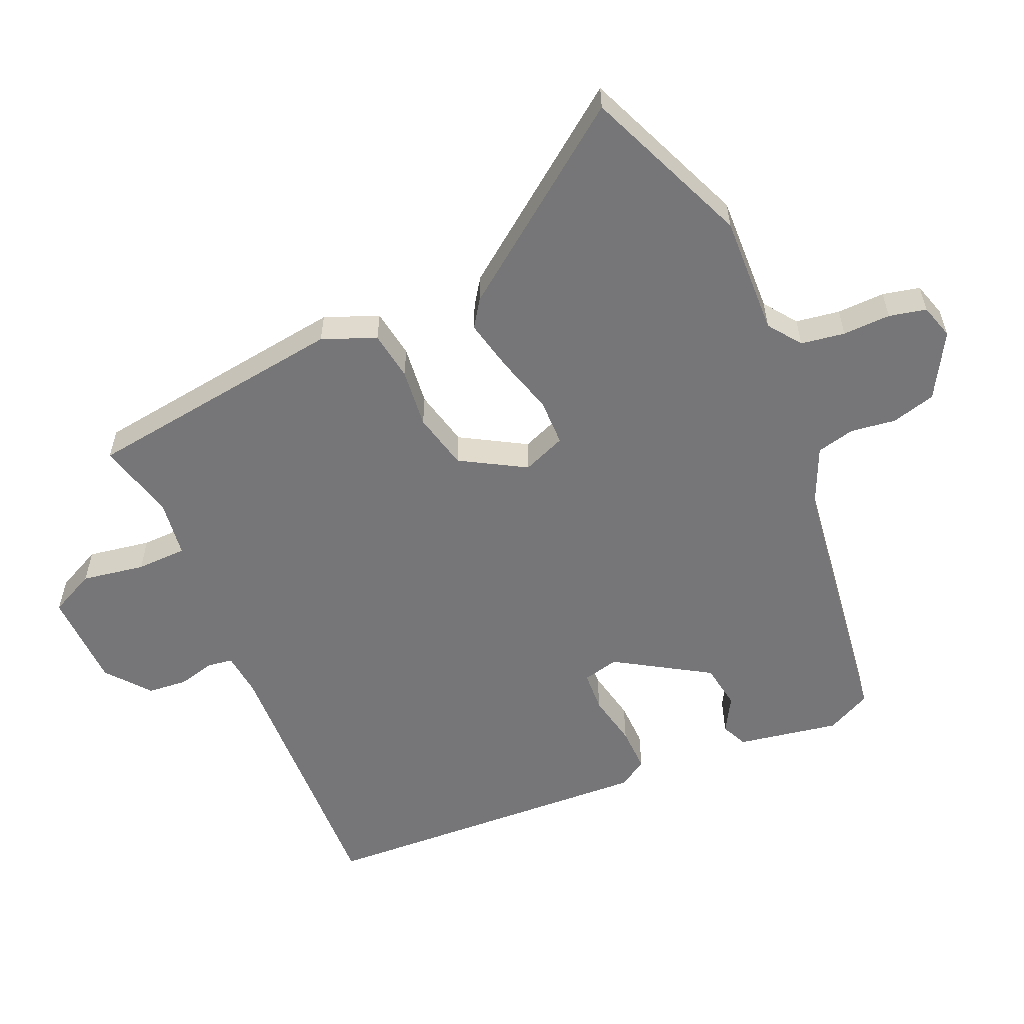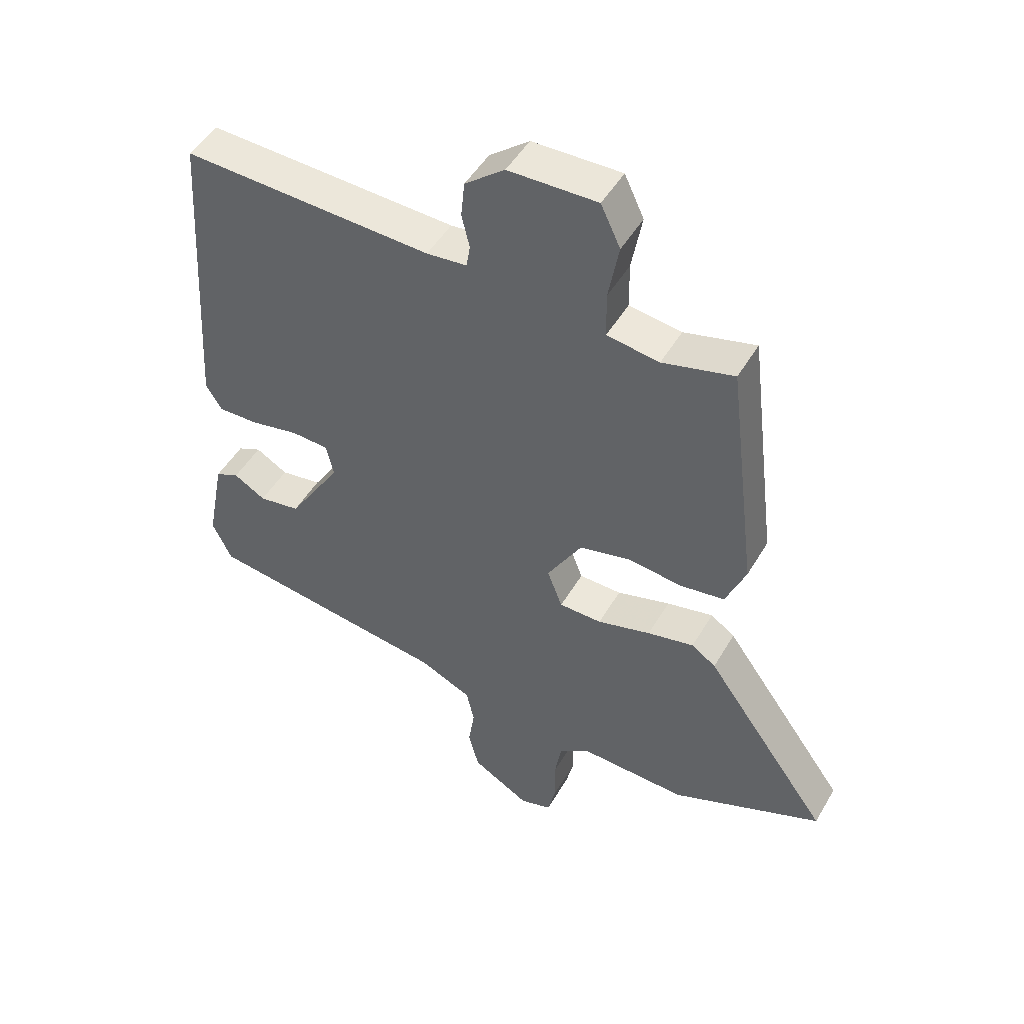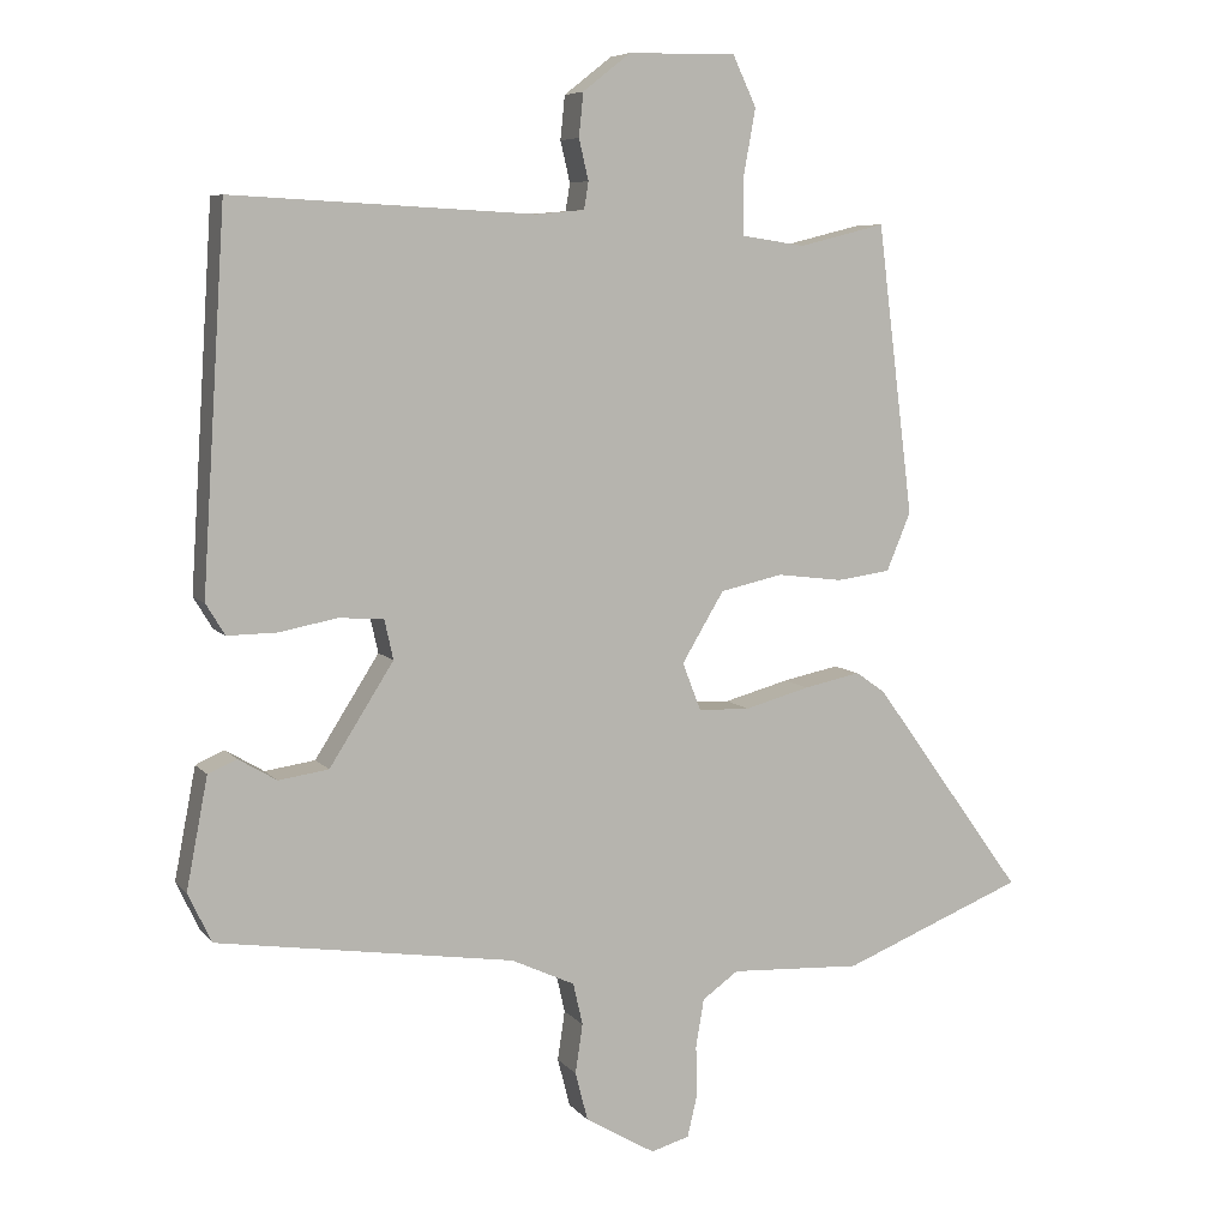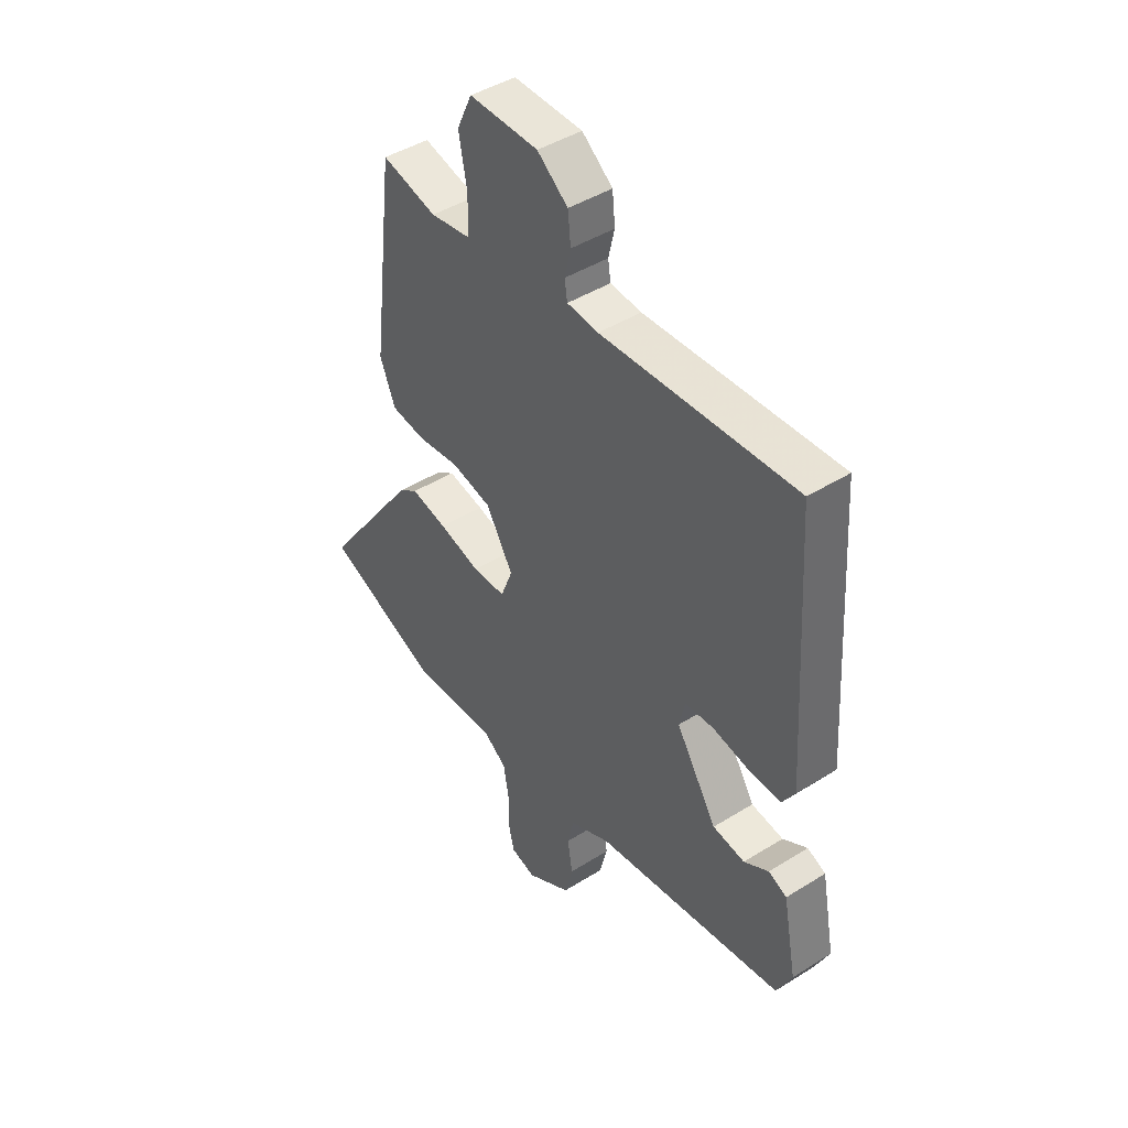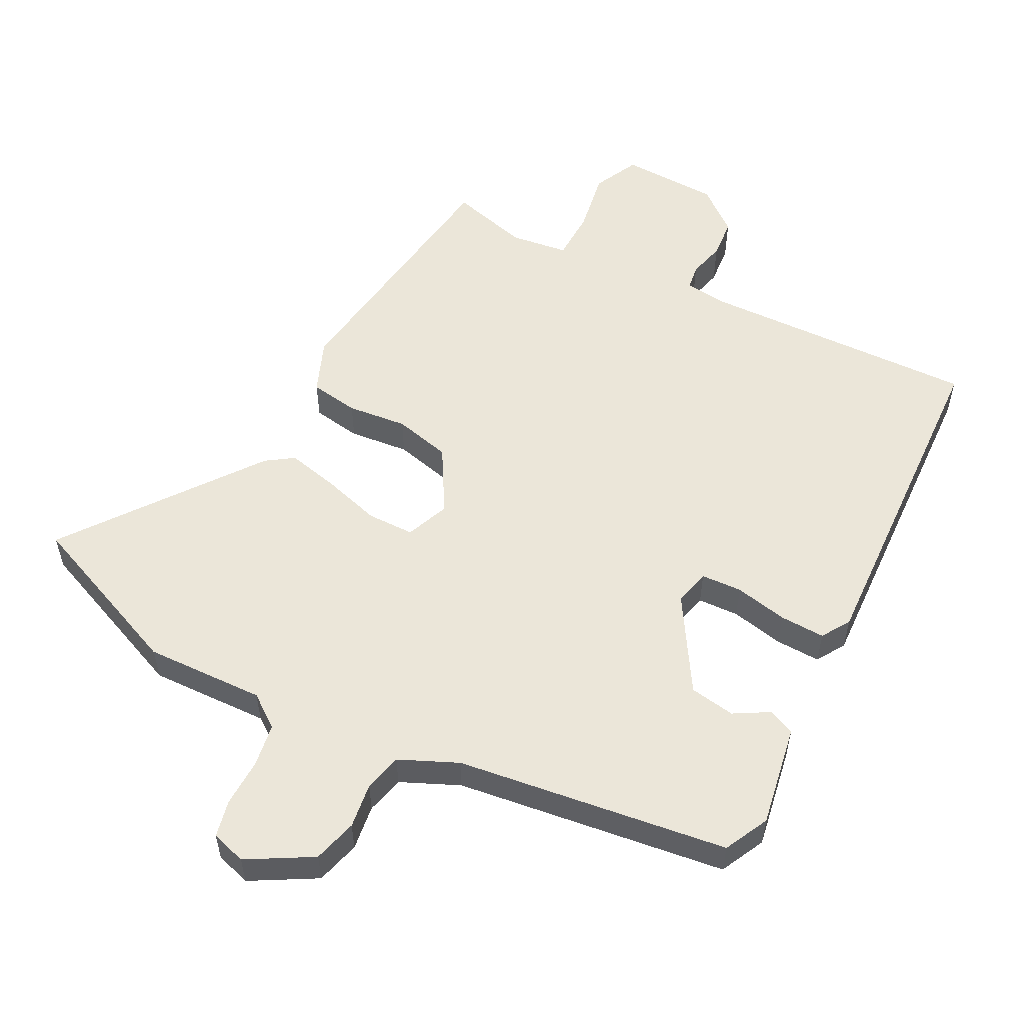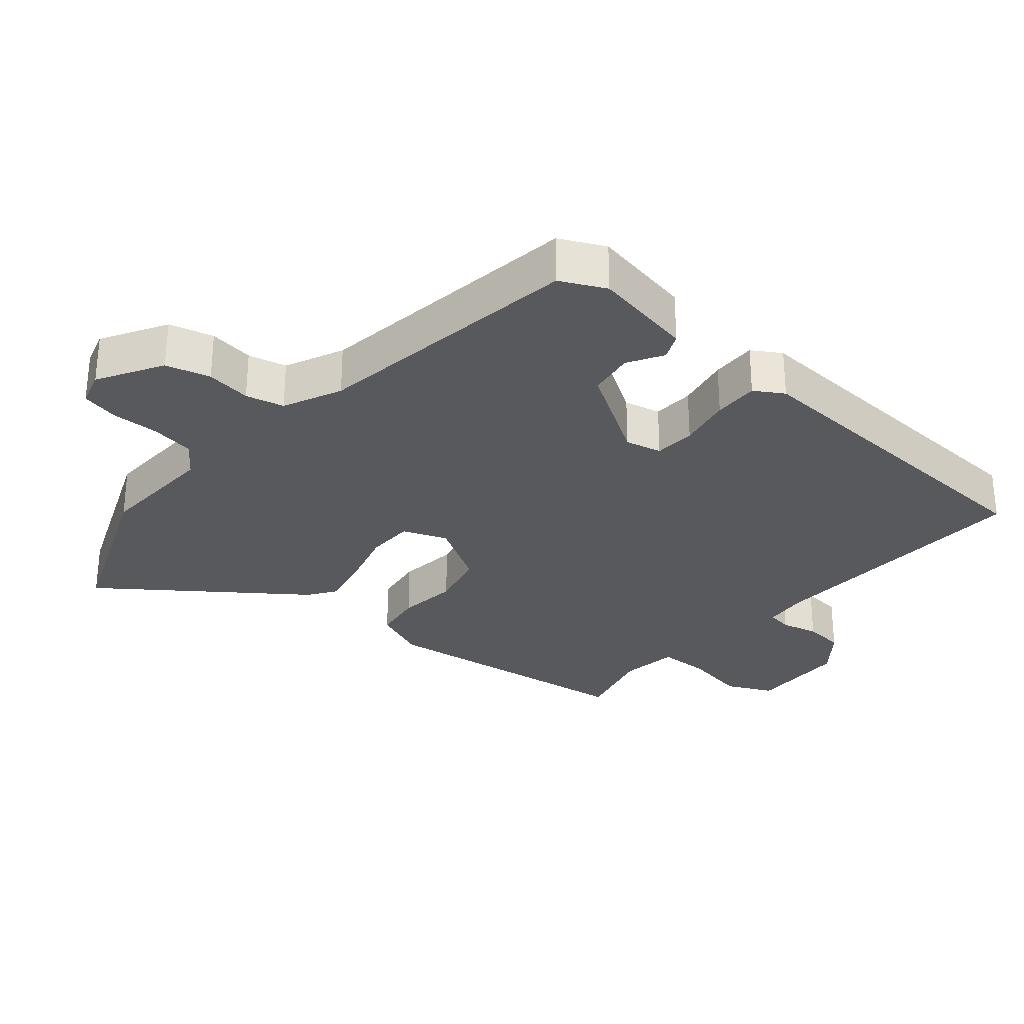
<metadata>
{"format":"obj","ext":"obj","renderer":"f3d","projection":"perspective","resolution":1024,"background":"white","views":[{"elev":-56.9,"azim":114.3,"up":"+Y"},{"elev":48.3,"azim":29.1,"up":"+Z"},{"elev":7.1,"azim":-21.1,"up":"+Z"},{"elev":44.3,"azim":-126.2,"up":"+Z"},{"elev":55.2,"azim":-151.7,"up":"+Y"},{"elev":-29.8,"azim":-129.9,"up":"+Y"}]}
</metadata>
<code>
v -0.457 0.07 0.524
v -0.047 0.07 0.503
v 0.019 0.07 0.509
v 0.025 0.07 0.546
v 0.012 0.07 0.601
v 0.018 0.07 0.66
v 0.083 0.07 0.711
v 0.229 0.07 0.713
v 0.261 0.07 0.645
v 0.244 0.07 0.552
v 0.245 0.07 0.477
v 0.331 0.07 0.464
v 0.448 0.07 0.493
v 0.497 0.07 0.1
v 0.464 0.07 0.021
v 0.391 0.07 0.011
v 0.302 0.07 0.022
v 0.217 0.07 0.003
v 0.16 0.07 -0.092
v 0.185 0.07 -0.157
v 0.255 0.07 -0.159
v 0.343 0.07 -0.135
v 0.42 0.07 -0.119
v 0.46 0.07 -0.147
v 0.667 0.07 -0.433
v 0.419 0.07 -0.532
v 0.241 0.07 -0.523
v 0.192 0.07 -0.558
v 0.181 0.07 -0.623
v 0.182 0.07 -0.694
v 0.169 0.07 -0.749
v 0.117 0.07 -0.764
v 0.022 0.07 -0.708
v 0.005 0.07 -0.642
v 0.015 0.07 -0.575
v 0.002 0.07 -0.518
v -0.084 0.07 -0.478
v -0.487 0.07 -0.418
v -0.519 0.07 -0.351
v -0.49 0.07 -0.2
v -0.451 0.07 -0.183
v -0.399 0.07 -0.214
v -0.331 0.07 -0.204
v -0.244 0.07 -0.067
v -0.256 0.07 -0.013
v -0.317 0.07 -0.009
v -0.396 0.07 -0.024
v -0.463 0.07 -0.025
v -0.489 0.07 0.018
v -0.457 0 0.524
v -0.047 0 0.503
v 0.019 0 0.509
v 0.025 0 0.546
v 0.012 0 0.601
v 0.018 0 0.66
v 0.083 0 0.711
v 0.229 0 0.713
v 0.261 0 0.645
v 0.244 0 0.552
v 0.245 0 0.477
v 0.331 0 0.464
v 0.448 0 0.493
v 0.497 0 0.1
v 0.464 0 0.021
v 0.391 0 0.011
v 0.302 0 0.022
v 0.217 0 0.003
v 0.16 0 -0.092
v 0.185 0 -0.157
v 0.255 0 -0.159
v 0.343 0 -0.135
v 0.42 0 -0.119
v 0.46 0 -0.147
v 0.667 0 -0.433
v 0.419 0 -0.532
v 0.241 0 -0.523
v 0.192 0 -0.558
v 0.181 0 -0.623
v 0.182 0 -0.694
v 0.169 0 -0.749
v 0.117 0 -0.764
v 0.022 0 -0.708
v 0.005 0 -0.642
v 0.015 0 -0.575
v 0.002 0 -0.518
v -0.084 0 -0.478
v -0.487 0 -0.418
v -0.519 0 -0.351
v -0.49 0 -0.2
v -0.451 0 -0.183
v -0.399 0 -0.214
v -0.331 0 -0.204
v -0.244 0 -0.067
v -0.256 0 -0.013
v -0.317 0 -0.009
v -0.396 0 -0.024
v -0.463 0 -0.025
v -0.489 0 0.018
f 46 47 48 49
f 45 46 49 1
f 39 40 41 42
f 37 38 39 42
f 36 37 42 43
f 32 33 34 35
f 32 35 36
f 29 30 31 32
f 28 29 32 36
f 27 28 36 43
f 21 22 23 24
f 21 24 25 26
f 14 15 16 17
f 12 13 14 17
f 11 12 17 18
f 10 11 18 19
f 8 9 10
f 7 8 10 19
f 4 5 6 7
f 3 4 7 19
f 45 1 2
f 44 45 2 3
f 27 43 44
f 20 21 26 27
f 19 20 27 44
f 3 19 44
f 98 97 96 95
f 50 98 95 94
f 91 90 89 88
f 91 88 87 86
f 92 91 86 85
f 84 83 82 81
f 85 84 81
f 81 80 79 78
f 85 81 78 77
f 92 85 77 76
f 73 72 71 70
f 75 74 73 70
f 66 65 64 63
f 66 63 62 61
f 67 66 61 60
f 68 67 60 59
f 59 58 57
f 68 59 57 56
f 56 55 54 53
f 68 56 53 52
f 51 50 94
f 52 51 94 93
f 93 92 76
f 76 75 70 69
f 93 76 69 68
f 93 68 52
f 1 50 51 2
f 2 51 52 3
f 3 52 53 4
f 4 53 54 5
f 5 54 55 6
f 6 55 56 7
f 7 56 57 8
f 8 57 58 9
f 9 58 59 10
f 10 59 60 11
f 11 60 61 12
f 12 61 62 13
f 13 62 63 14
f 14 63 64 15
f 15 64 65 16
f 16 65 66 17
f 17 66 67 18
f 18 67 68 19
f 19 68 69 20
f 20 69 70 21
f 21 70 71 22
f 22 71 72 23
f 23 72 73 24
f 24 73 74 25
f 25 74 75 26
f 26 75 76 27
f 27 76 77 28
f 28 77 78 29
f 29 78 79 30
f 30 79 80 31
f 31 80 81 32
f 32 81 82 33
f 33 82 83 34
f 34 83 84 35
f 35 84 85 36
f 36 85 86 37
f 37 86 87 38
f 38 87 88 39
f 39 88 89 40
f 40 89 90 41
f 41 90 91 42
f 42 91 92 43
f 43 92 93 44
f 44 93 94 45
f 45 94 95 46
f 46 95 96 47
f 47 96 97 48
f 48 97 98 49
f 49 98 50 1

</code>
